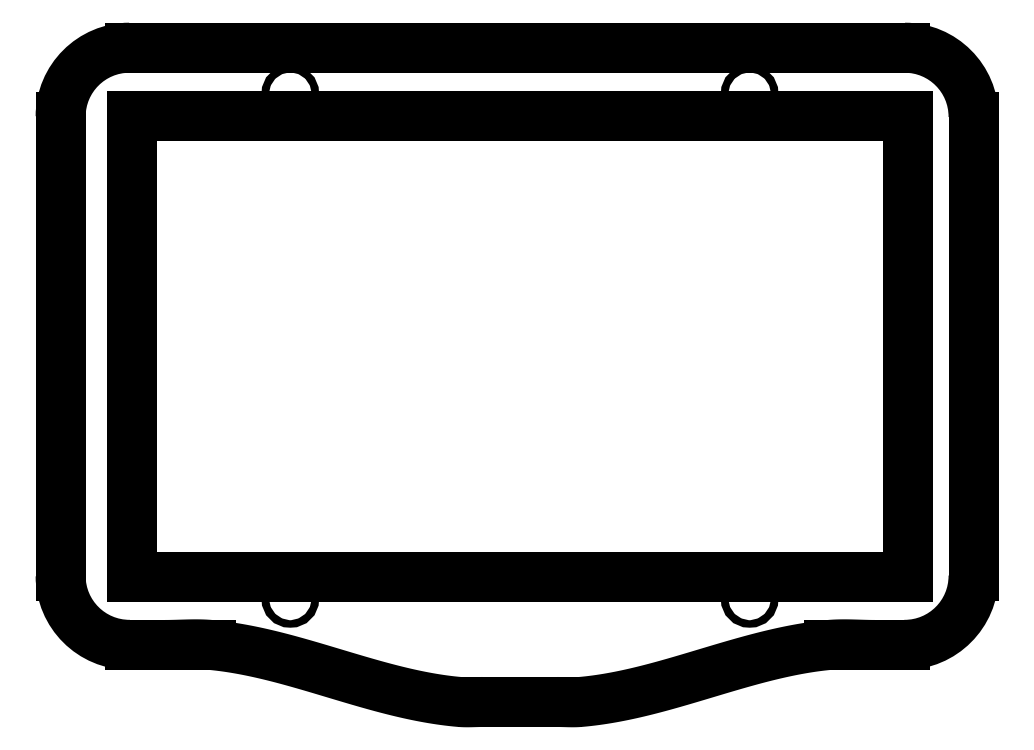
<metadata>
{"format":"dxf","ext":"dxf","renderer":"ezdxf+matplotlib","layout":"modelspace","background":"white","min_lineweight":24,"dpi":150}
</metadata>
<code>
0
SECTION
2
ENTITIES
0
LINE
8
0
10
688
20
60
30
0
11
728
21
60
31
0
0
LINE
8
0
10
728
20
580
30
0
11
110
21
580
31
0
0
LINE
8
0
10
110
20
60
30
0
11
150
21
60
31
0
0
LWPOLYLINE
8
0
90
76
70
0
10
110
20
59.89
10
112.5
20
59.91
10
115
20
59.94
10
120
20
60.07
10
125
20
60.22
10
130
20
60.36
10
132.5
20
60.41
10
135
20
60.44
10
137.5
20
60.45
10
140
20
60.42
10
142.5
20
60.36
10
145
20
60.25
10
147.5
20
60.1
10
150
20
59.89
10
153.4
20
59.55
10
156.9
20
59.16
10
160.3
20
58.73
10
163.7
20
58.27
10
167.1
20
57.76
10
170.5
20
57.22
10
173.9
20
56.65
10
177.3
20
56.04
10
180.7
20
55.4
10
184.1
20
54.72
10
187.5
20
54.02
10
190.9
20
53.29
10
194.3
20
52.54
10
197.6
20
51.75
10
201
20
50.95
10
204.4
20
50.12
10
207.8
20
49.27
10
211.2
20
48.4
10
214.5
20
47.51
10
217.9
20
46.6
10
224.6
20
44.74
10
231.4
20
42.83
10
238.1
20
40.87
10
244.8
20
38.89
10
258.2
20
34.87
10
265
20
32.85
10
271.7
20
30.85
10
278.4
20
28.88
10
285.1
20
26.93
10
291.9
20
25.03
10
295.2
20
24.11
10
298.6
20
23.19
10
302
20
22.3
10
305.3
20
21.42
10
308.7
20
20.56
10
312.1
20
19.72
10
315.5
20
18.9
10
318.8
20
18.11
10
322.2
20
17.34
10
325.6
20
16.6
10
329
20
15.89
10
332.4
20
15.21
10
335.8
20
14.55
10
339.2
20
13.93
10
342.6
20
13.34
10
346
20
12.79
10
349.4
20
12.27
10
352.8
20
11.78
10
356.2
20
11.34
10
359.6
20
10.94
10
363.1
20
10.58
10
366.5
20
10.26
10
367.7
20
10.16
10
369
20
10.09
10
370.2
20
10.04
10
371.5
20
10.01
10
372.7
20
10
10
374
20
10
10
376.5
20
10.04
10
381.5
20
10.18
10
384
20
10.23
10
386.5
20
10.26
0
LWPOLYLINE
8
0
90
76
70
0
10
728
20
59.89
10
725.5
20
59.91
10
723
20
59.94
10
718
20
60.07
10
713
20
60.22
10
708
20
60.36
10
705.5
20
60.41
10
703
20
60.44
10
700.5
20
60.45
10
698
20
60.42
10
695.5
20
60.36
10
693
20
60.25
10
690.5
20
60.1
10
688
20
59.89
10
684.6
20
59.55
10
681.1
20
59.16
10
677.7
20
58.73
10
674.3
20
58.27
10
670.9
20
57.76
10
667.5
20
57.22
10
664.1
20
56.65
10
660.7
20
56.04
10
657.3
20
55.4
10
653.9
20
54.72
10
650.5
20
54.02
10
647.1
20
53.29
10
643.7
20
52.54
10
640.4
20
51.75
10
637
20
50.95
10
633.6
20
50.12
10
630.2
20
49.27
10
626.8
20
48.4
10
623.5
20
47.51
10
620.1
20
46.6
10
613.4
20
44.74
10
606.6
20
42.83
10
599.9
20
40.87
10
593.2
20
38.89
10
579.8
20
34.87
10
573
20
32.85
10
566.3
20
30.85
10
559.6
20
28.88
10
552.9
20
26.93
10
546.1
20
25.03
10
542.8
20
24.11
10
539.4
20
23.19
10
536
20
22.3
10
532.7
20
21.42
10
529.3
20
20.56
10
525.9
20
19.72
10
522.5
20
18.9
10
519.2
20
18.11
10
515.8
20
17.34
10
512.4
20
16.6
10
509
20
15.89
10
505.6
20
15.21
10
502.2
20
14.55
10
498.8
20
13.93
10
495.4
20
13.34
10
492
20
12.79
10
488.6
20
12.27
10
485.2
20
11.78
10
481.8
20
11.34
10
478.4
20
10.94
10
474.9
20
10.58
10
471.5
20
10.26
10
470.3
20
10.16
10
469
20
10.09
10
467.8
20
10.04
10
466.5
20
10.01
10
465.3
20
10
10
464
20
10
10
461.5
20
10.04
10
456.5
20
10.18
10
454
20
10.23
10
451.5
20
10.26
0
LINE
8
0
10
688
20
60
30
0
11
754
21
60
31
0
0
ARC
8
0
10
754
20
120
30
0
40
60
50
270
51
0
0
LINE
8
0
10
814
20
120
30
0
11
814
21
520
31
0
0
ARC
8
0
10
754
20
520
30
0
40
60
50
0
51
90
0
LINE
8
0
10
754
20
580
30
0
11
728
21
580
31
0
0
LINE
8
0
10
110
20
580
30
0
11
79
21
580
31
0
0
ARC
8
0
10
79
20
520
30
0
40
60
50
90
51
180
0
LINE
8
0
10
19
20
520
30
0
11
19
21
120
31
0
0
ARC
8
0
10
79
20
120
30
0
40
60
50
180
51
270
0
LINE
8
0
10
79
20
60
30
0
11
150
21
60
31
0
0
LINE
8
0
10
81.5
20
119.5
30
0
11
81.5
21
520.5
31
0
0
LINE
8
0
10
756.5
20
520.5
30
0
11
756.5
21
119.5
31
0
0
CIRCLE
8
0
10
219
20
540
30
0
40
3.25
0
CIRCLE
8
0
10
619
20
540
30
0
40
3.25
0
CIRCLE
8
0
10
619
20
100
30
0
40
3.25
0
CIRCLE
8
0
10
219
20
100
30
0
40
3.25
0
LINE
8
0
10
451.5
20
10.26
30
0
11
386.5
21
10.26
31
0
0
LINE
8
0
10
81.5
20
119.5
30
0
11
756.5
21
119.5
31
0
0
LINE
8
0
10
81.5
20
520.5
30
0
11
756.5
21
520.5
31
0
0
ENDSEC
0
EOF

</code>
